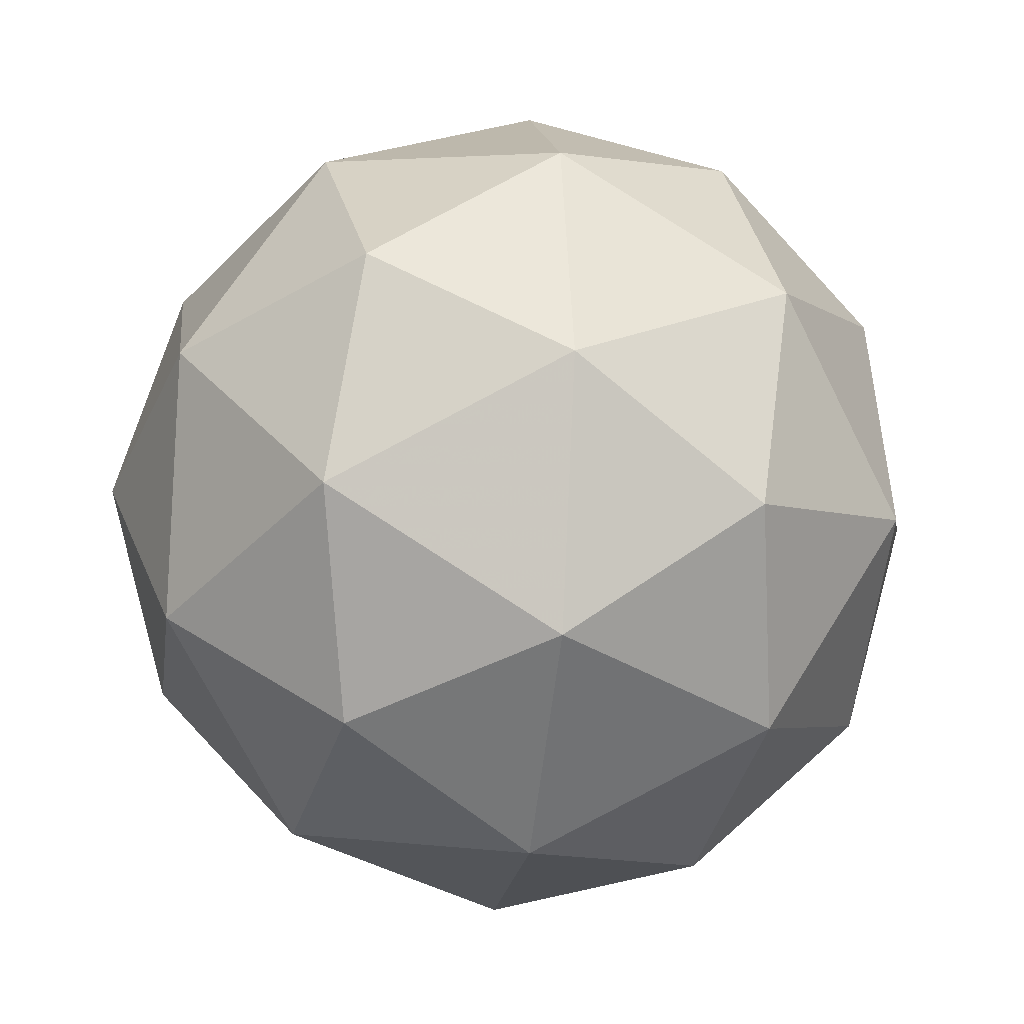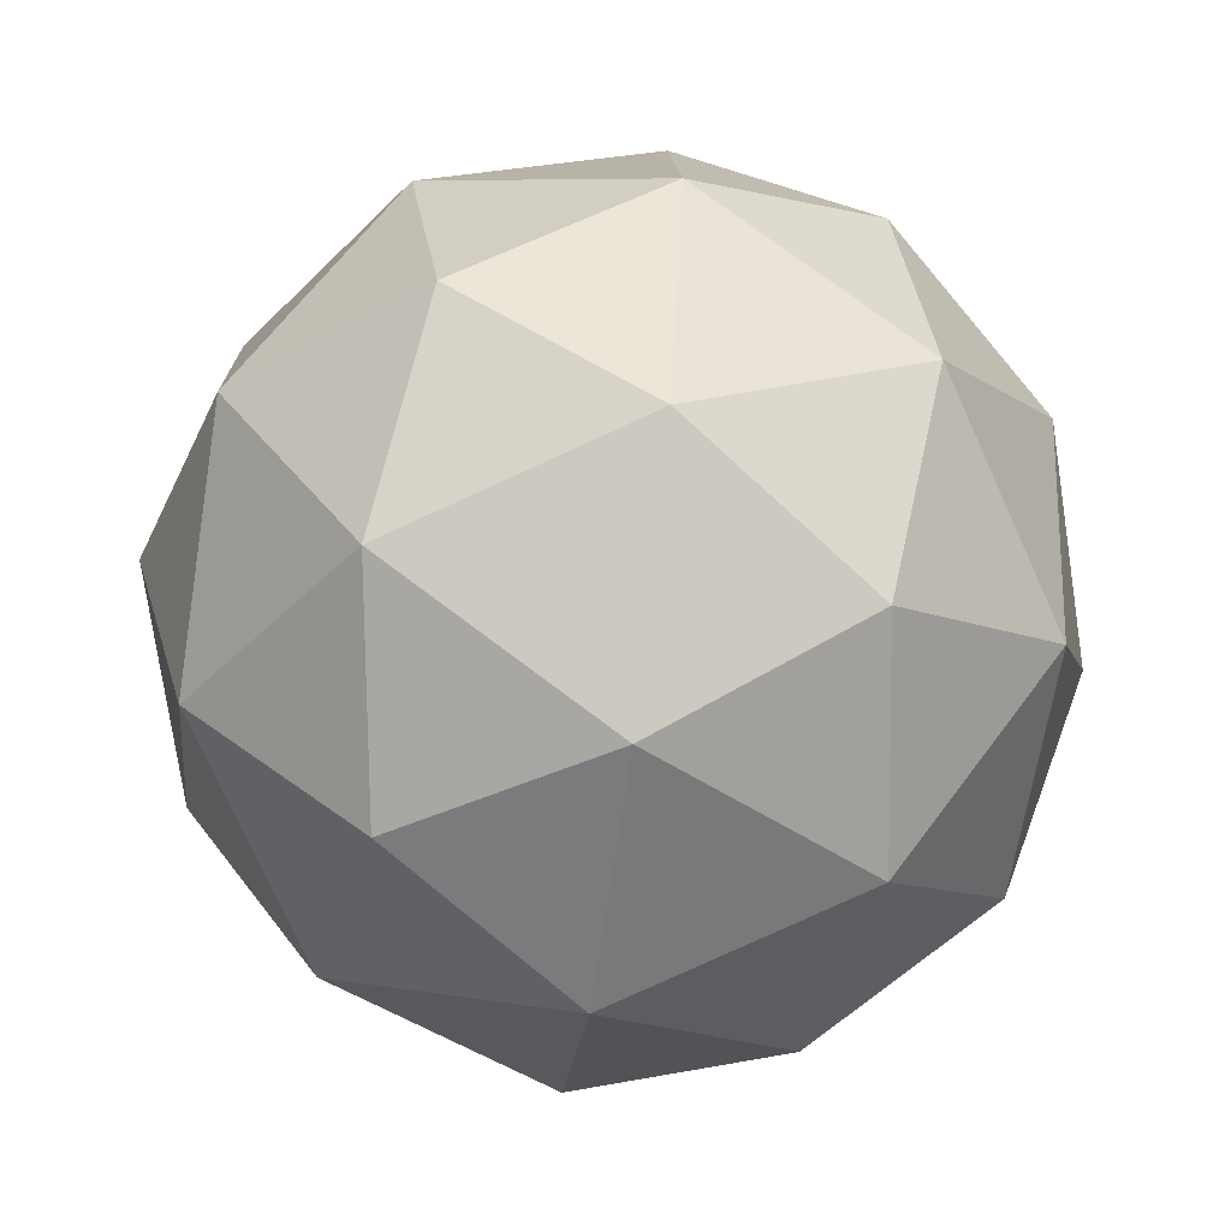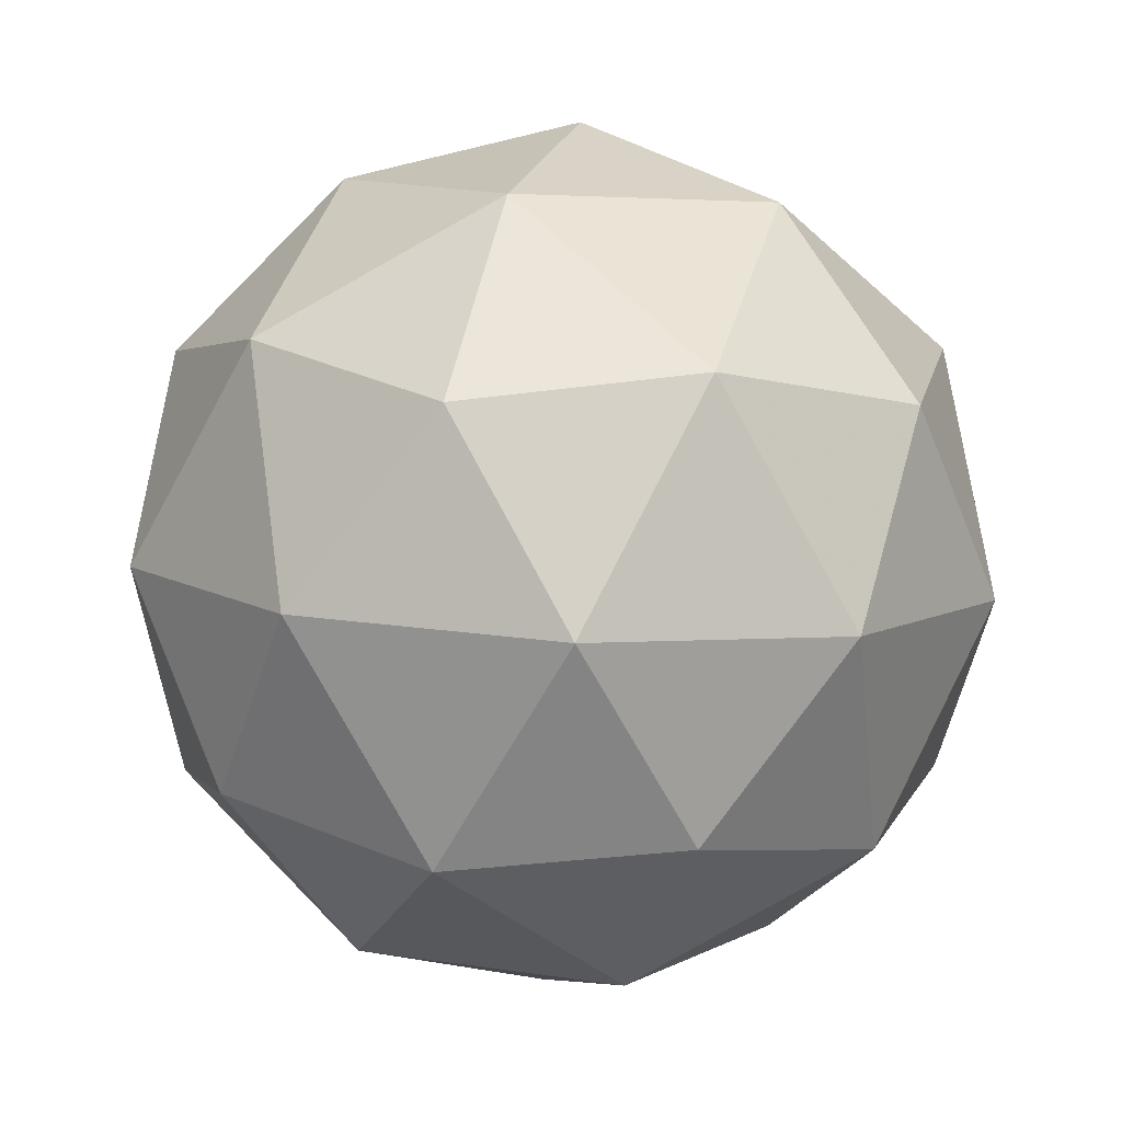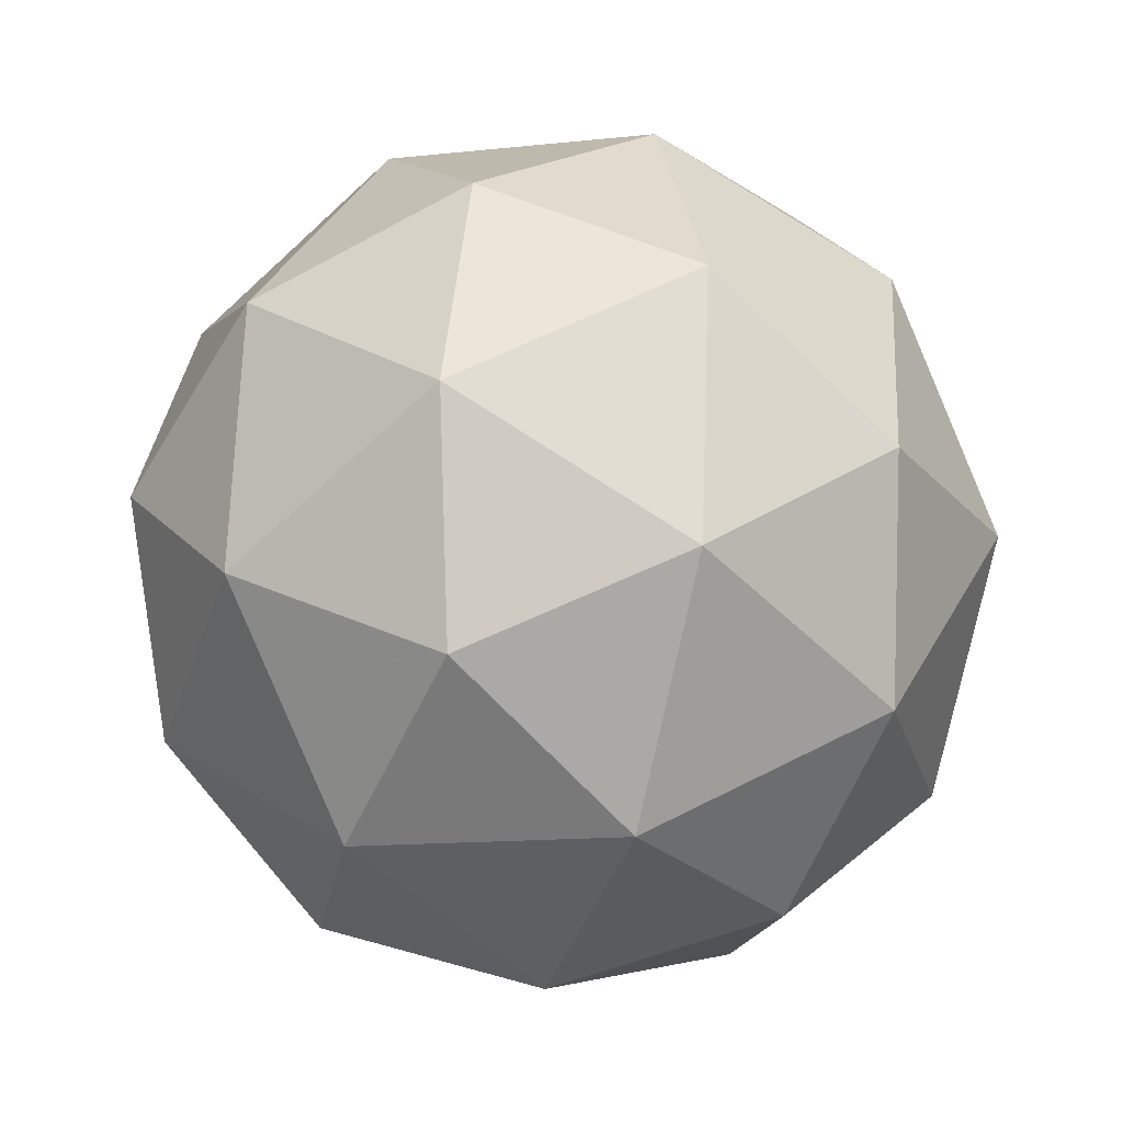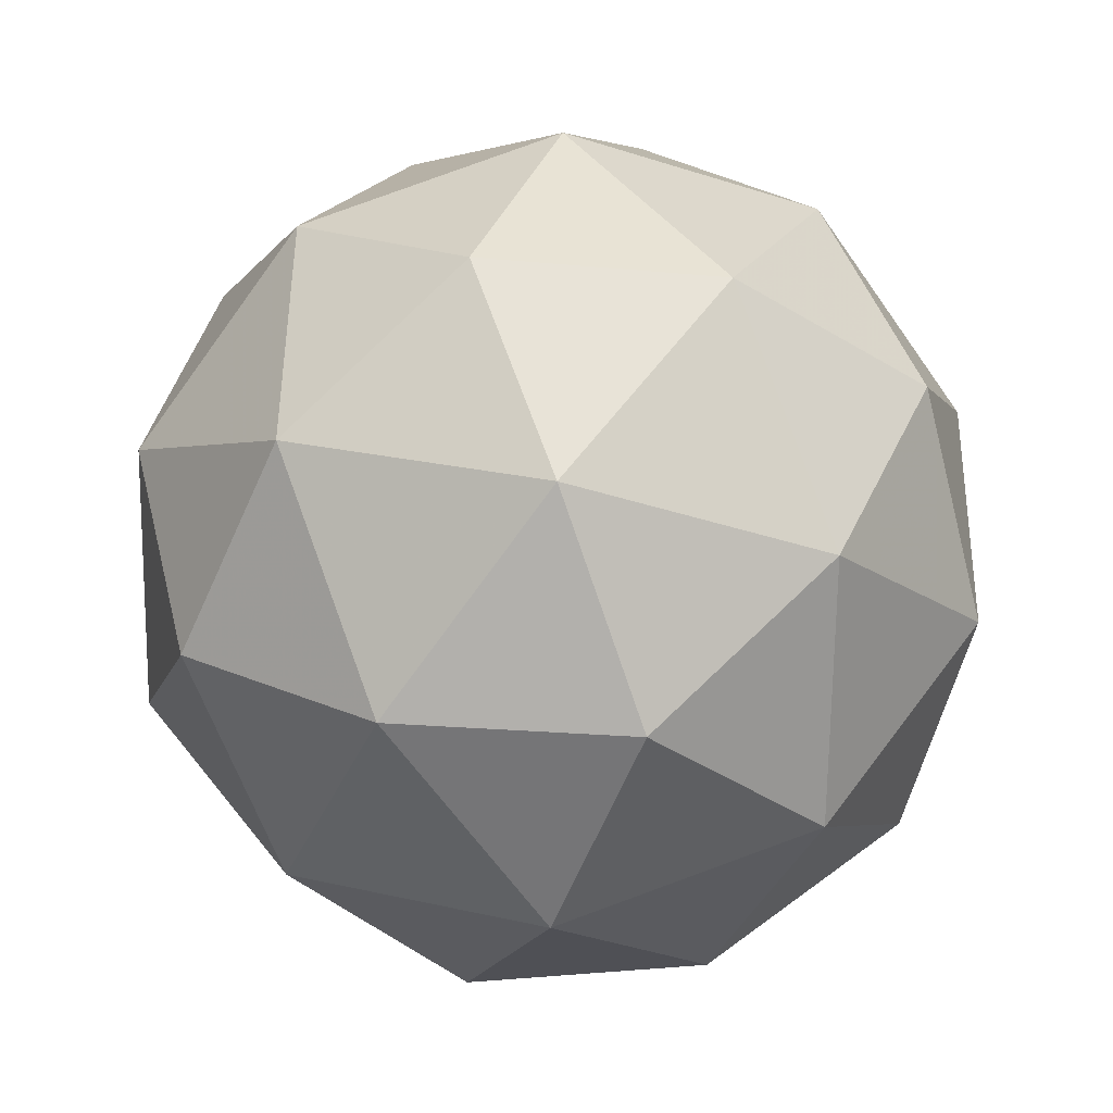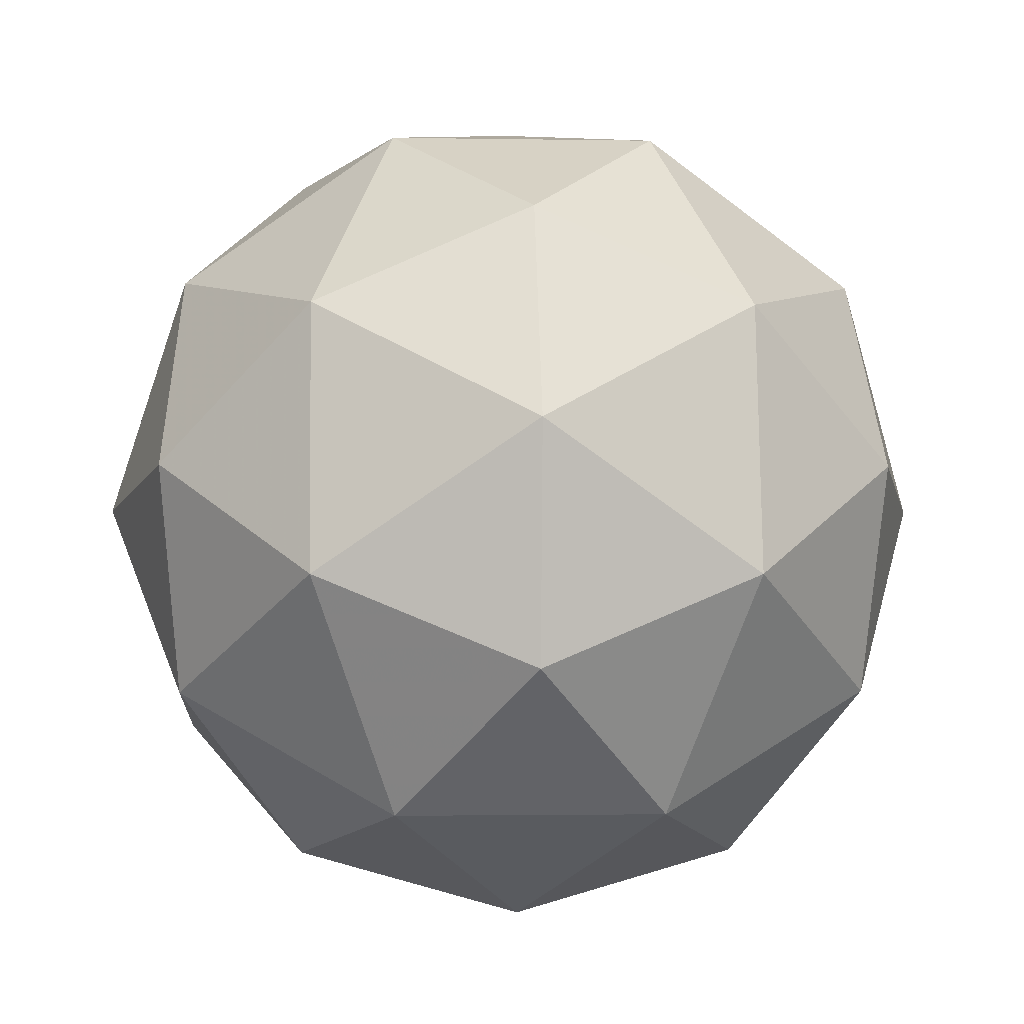
<metadata>
{"format":"obj","ext":"obj","renderer":"f3d","projection":"perspective","resolution":1024,"background":"white","views":[{"elev":-39.5,"azim":-157.7,"up":"+Z"},{"elev":-75.0,"azim":-94.1,"up":"+Z"},{"elev":11.8,"azim":108.3,"up":"+Y"},{"elev":-22.6,"azim":75.5,"up":"+Z"},{"elev":79.0,"azim":131.5,"up":"+Z"},{"elev":-69.6,"azim":-17.6,"up":"+Y"}]}
</metadata>
<code>
v 0.7796 0.6147 -0.6609
v 0.7006 0.611 -0.6323
v 0.7572 0.6596 -0.5934
v 0.8311 0.6195 -0.5945
v 0.8202 0.5461 -0.6341
v 0.7396 0.5408 -0.6575
v 0.7032 0.6135 -0.5483
v 0.7839 0.6187 -0.5249
v 0.8228 0.5485 -0.5501
v 0.7663 0.4999 -0.589
v 0.6923 0.5401 -0.5879
v 0.7438 0.5448 -0.5215
v 0.7696 0.6472 -0.6335
v 0.7363 0.6187 -0.6563
v 0.7231 0.6451 -0.6167
v 0.7128 0.5752 -0.6543
v 0.7592 0.5774 -0.6711
v 0.813 0.6236 -0.6341
v 0.7998 0.65 -0.5944
v 0.8066 0.5805 -0.6574
v 0.8369 0.5833 -0.6184
v 0.7831 0.5371 -0.6554
v 0.685 0.5748 -0.6134
v 0.7079 0.5335 -0.6282
v 0.7247 0.6465 -0.5673
v 0.6914 0.6179 -0.5901
v 0.8155 0.626 -0.5542
v 0.7721 0.6496 -0.5535
v 0.832 0.5416 -0.5923
v 0.8384 0.5847 -0.569
v 0.7514 0.51 -0.6289
v 0.7988 0.513 -0.6151
v 0.6866 0.5762 -0.564
v 0.7404 0.6225 -0.527
v 0.8106 0.5843 -0.5281
v 0.8003 0.5145 -0.5657
v 0.7236 0.5095 -0.5879
v 0.7168 0.579 -0.525
v 0.7104 0.5359 -0.5483
v 0.7642 0.5821 -0.5113
v 0.7871 0.5409 -0.5261
v 0.7539 0.5123 -0.5489
f 1 14 13
f 2 14 16
f 1 13 18
f 1 18 20
f 1 20 17
f 2 16 23
f 3 15 25
f 4 19 27
f 5 21 29
f 6 22 31
f 2 23 26
f 3 25 28
f 4 27 30
f 5 29 32
f 6 31 24
f 7 33 38
f 8 34 40
f 9 35 41
f 10 36 42
f 11 37 39
f 39 42 12
f 39 37 42
f 37 10 42
f 42 41 12
f 42 36 41
f 36 9 41
f 41 40 12
f 41 35 40
f 35 8 40
f 40 38 12
f 40 34 38
f 34 7 38
f 38 39 12
f 38 33 39
f 33 11 39
f 24 37 11
f 24 31 37
f 31 10 37
f 32 36 10
f 32 29 36
f 29 9 36
f 30 35 9
f 30 27 35
f 27 8 35
f 28 34 8
f 28 25 34
f 25 7 34
f 26 33 7
f 26 23 33
f 23 11 33
f 31 32 10
f 31 22 32
f 22 5 32
f 29 30 9
f 29 21 30
f 21 4 30
f 27 28 8
f 27 19 28
f 19 3 28
f 25 26 7
f 25 15 26
f 15 2 26
f 23 24 11
f 23 16 24
f 16 6 24
f 17 22 6
f 17 20 22
f 20 5 22
f 20 21 5
f 20 18 21
f 18 4 21
f 18 19 4
f 18 13 19
f 13 3 19
f 16 17 6
f 16 14 17
f 14 1 17
f 13 15 3
f 13 14 15
f 14 2 15

</code>
